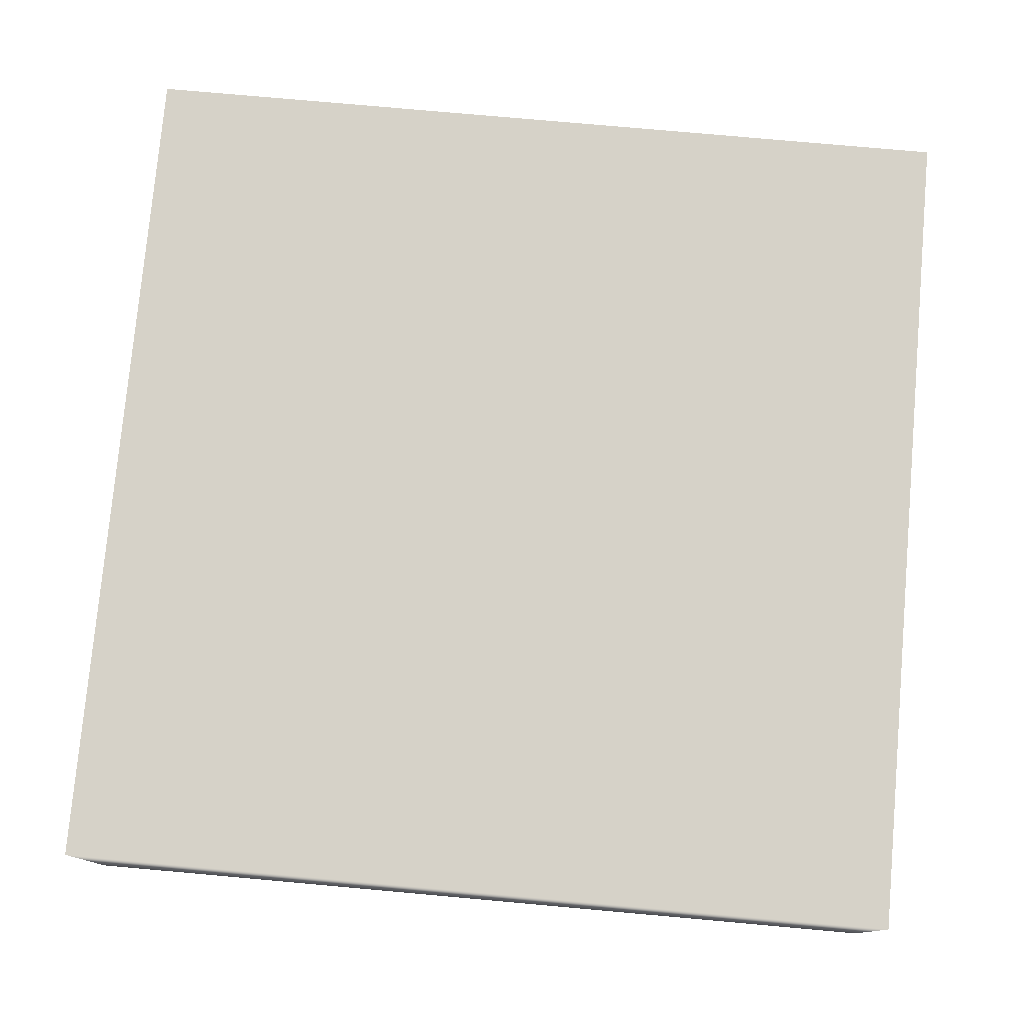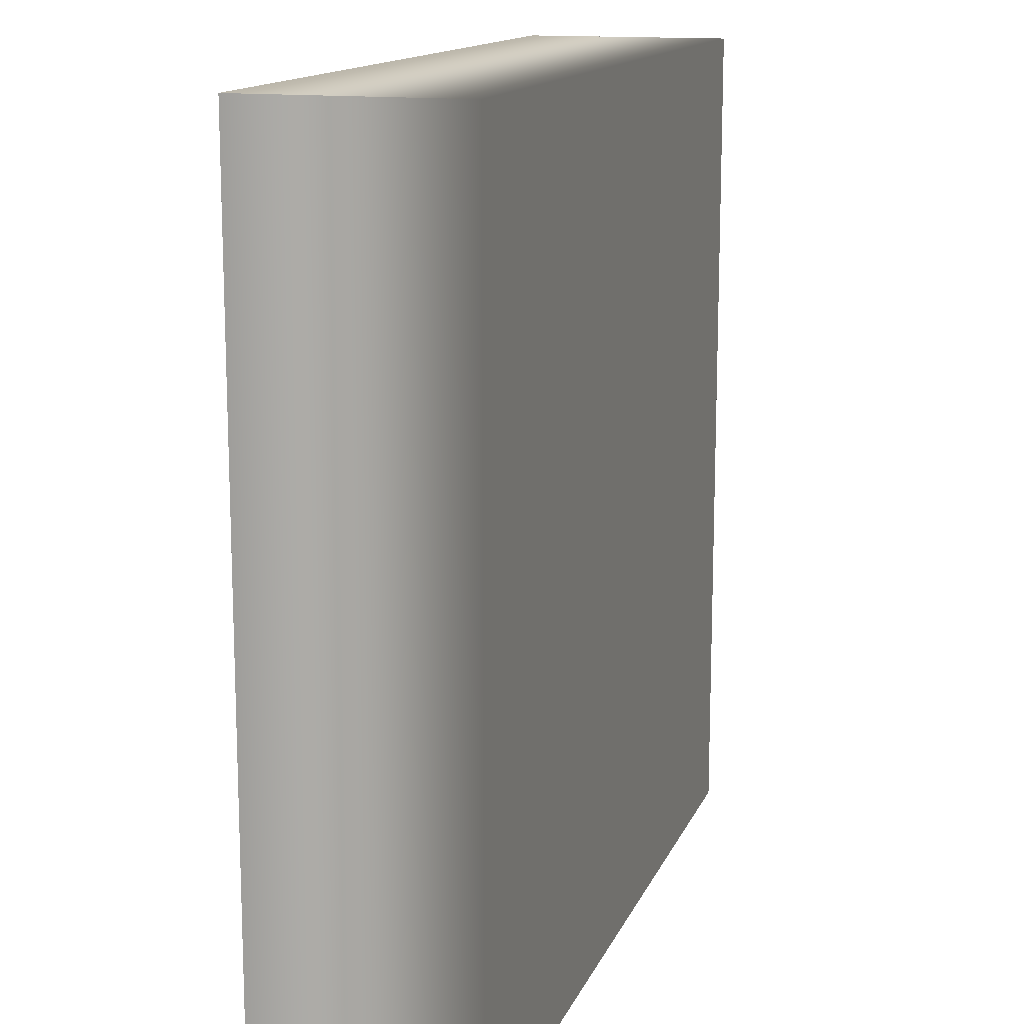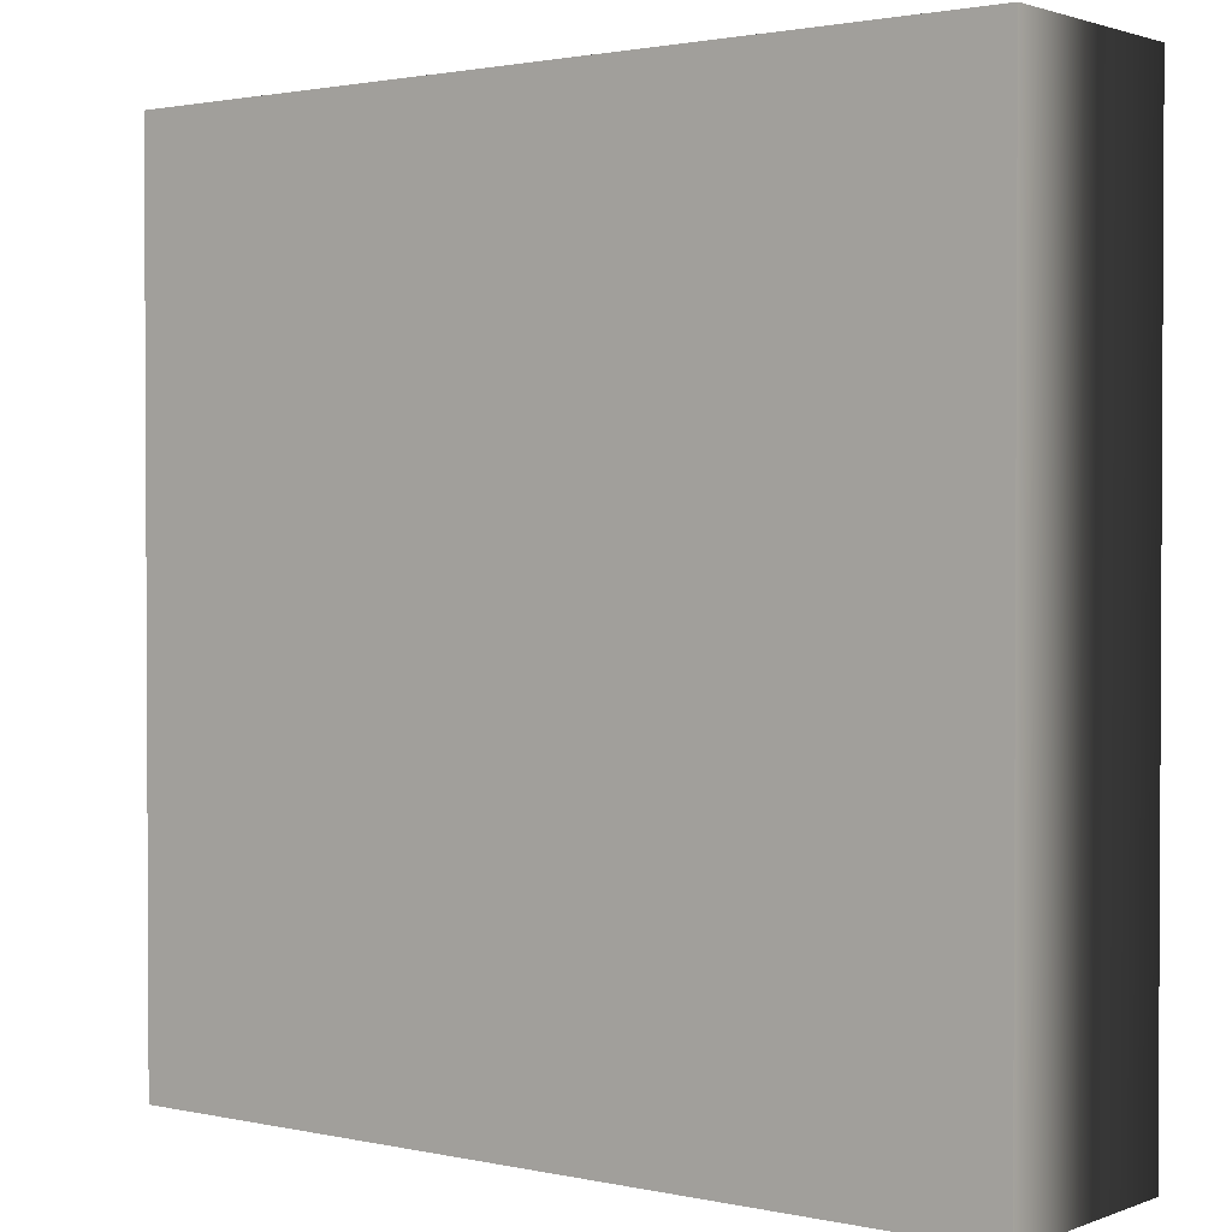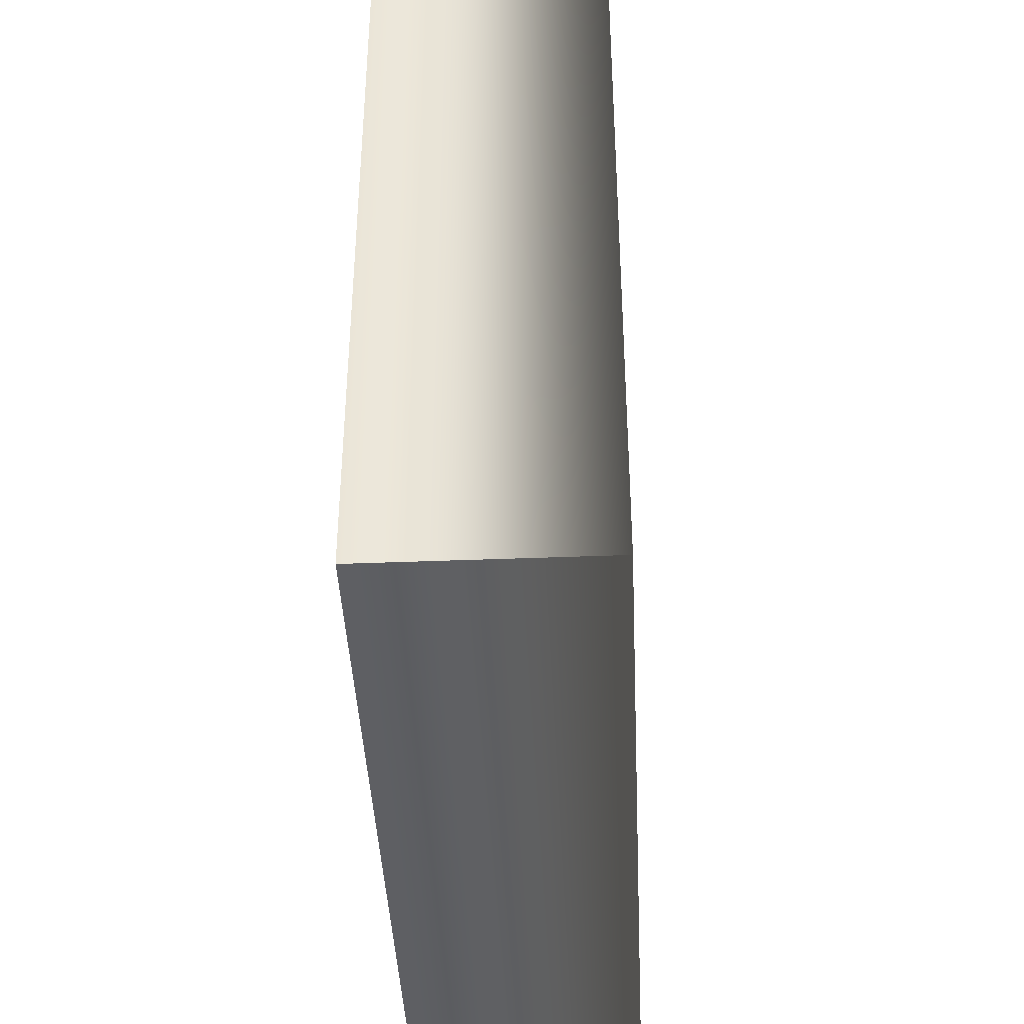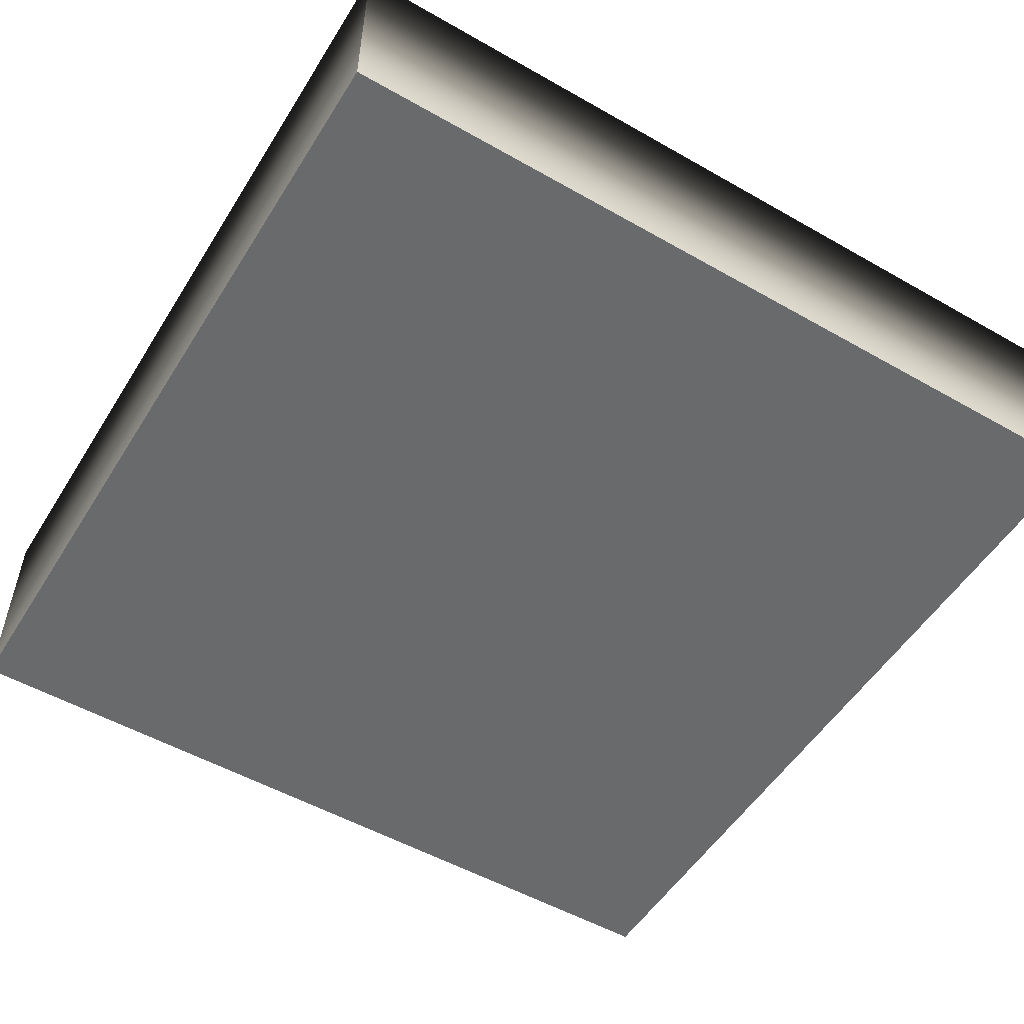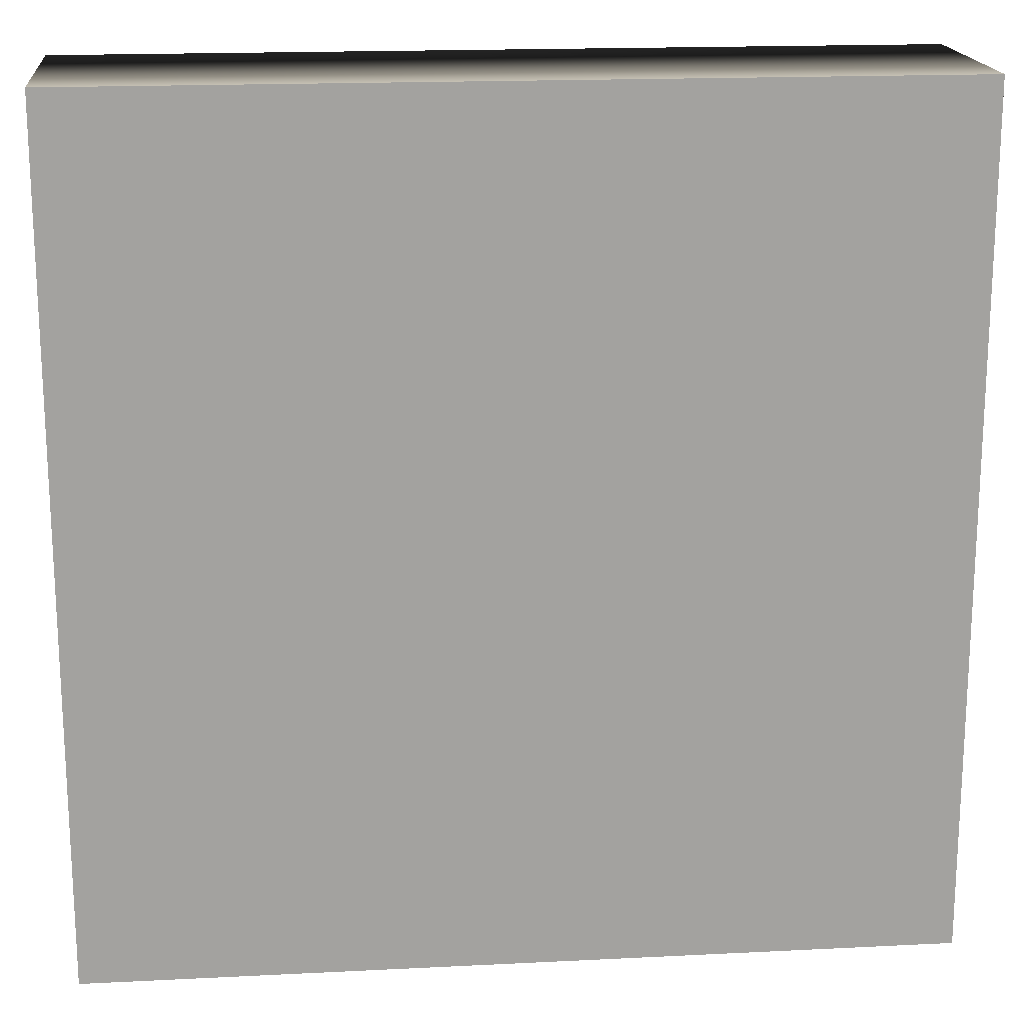
<metadata>
{"format":"obj","ext":"obj","renderer":"f3d","projection":"perspective","resolution":1024,"background":"white","views":[{"elev":77.6,"azim":95.1,"up":"+Y"},{"elev":14.0,"azim":106.9,"up":"+Z"},{"elev":1.7,"azim":37.7,"up":"+Z"},{"elev":-41.8,"azim":92.7,"up":"+Z"},{"elev":-52.9,"azim":148.6,"up":"+Y"},{"elev":17.8,"azim":-5.6,"up":"+Z"}]}
</metadata>
<code>
g default1
v 1.967 1.967 1.967
v -1.967 1.967 -1.967
v -1.967 1.967 1.967
v 1.967 1.967 -1.967
v -1.967 2.95 1.967
v 1.967 2.95 1.967
v -1.967 2.95 -1.967
v 1.967 2.95 -1.967
g polySurface3 polySurface5 polySurface6 polySurface7 polySurface1
f 5 6 7
f 7 6 8
f 3 2 1
f 2 4 1
f 3 1 5
f 5 1 6
f 2 3 7
f 7 3 5
f 1 4 6
f 6 4 8
f 4 2 8
f 8 2 7

</code>
